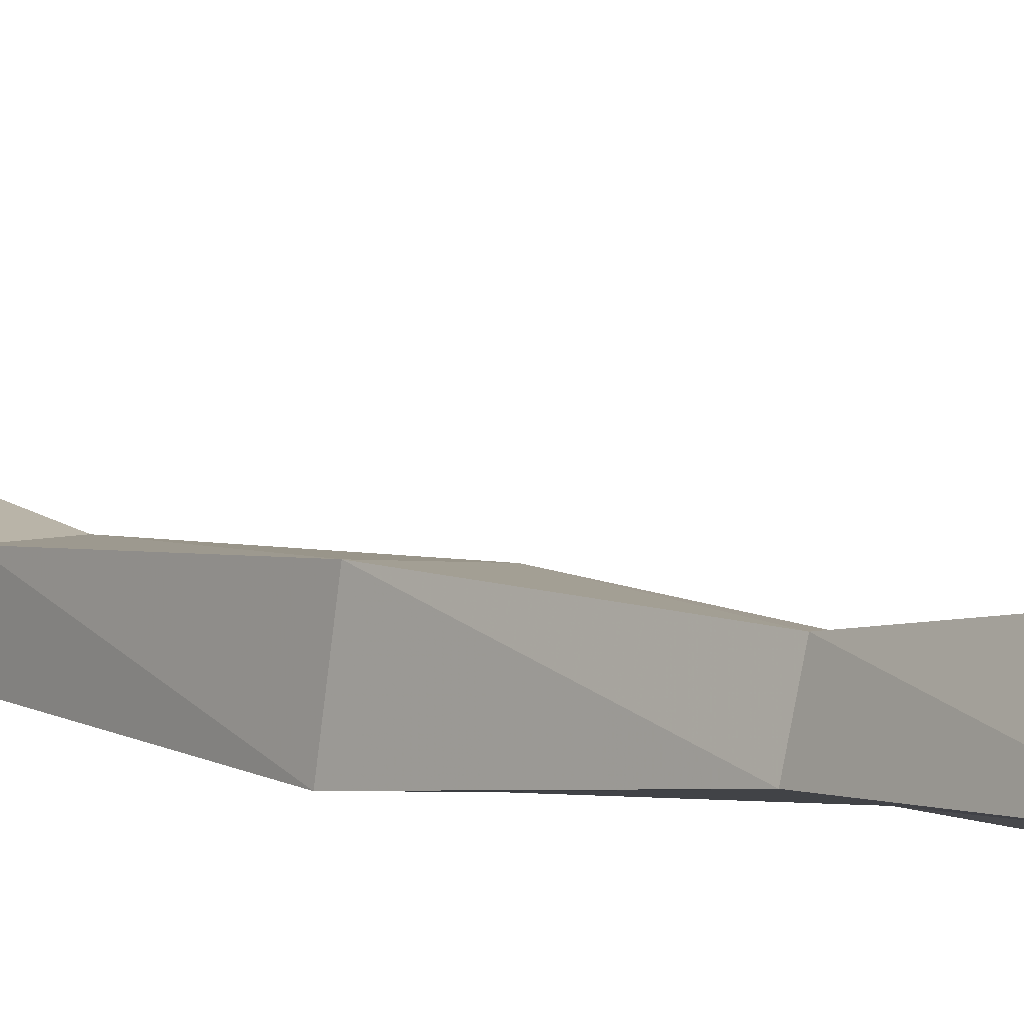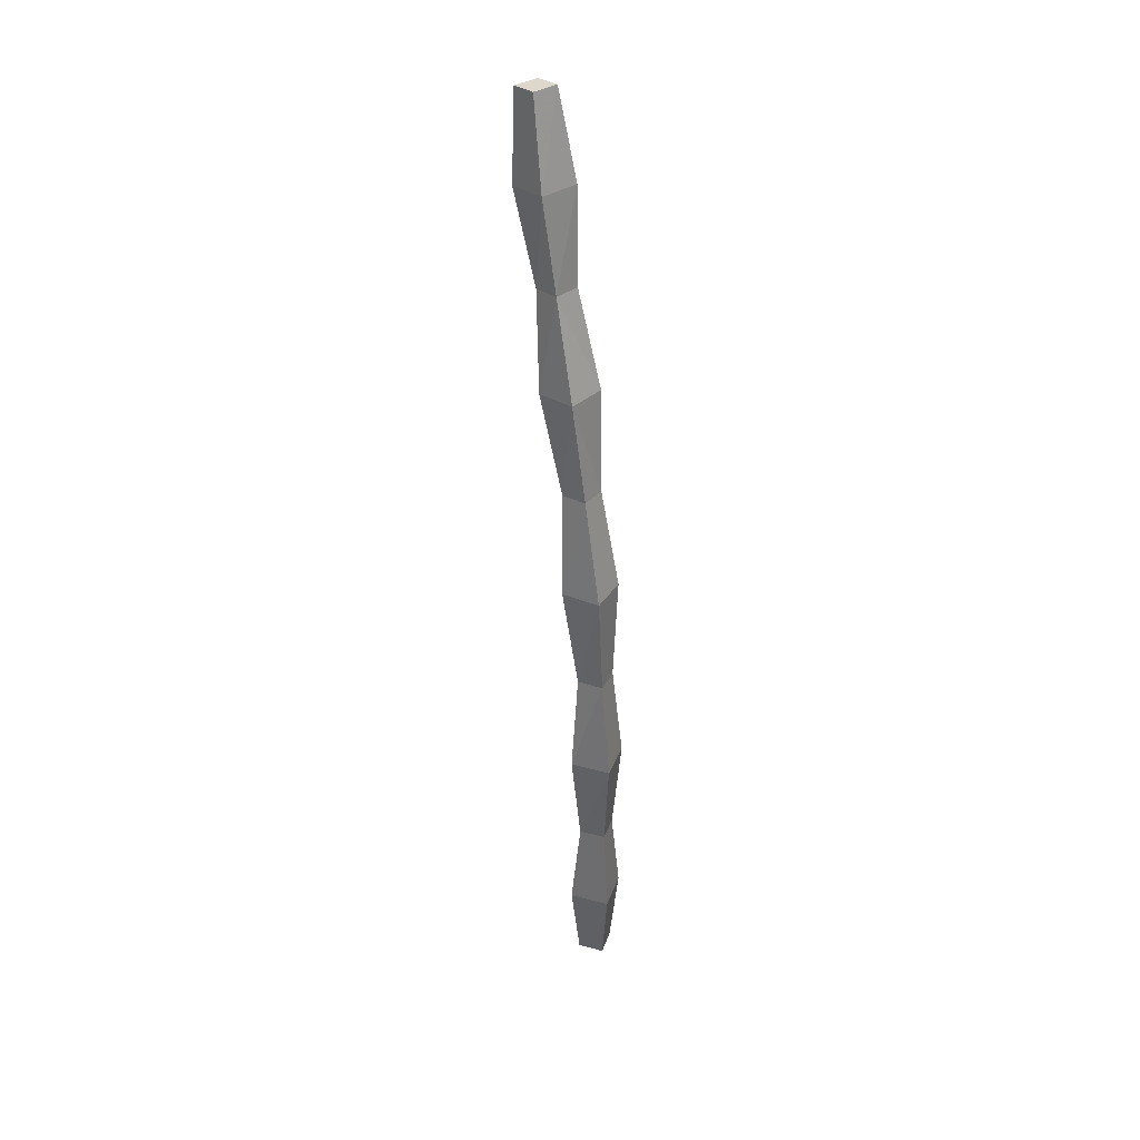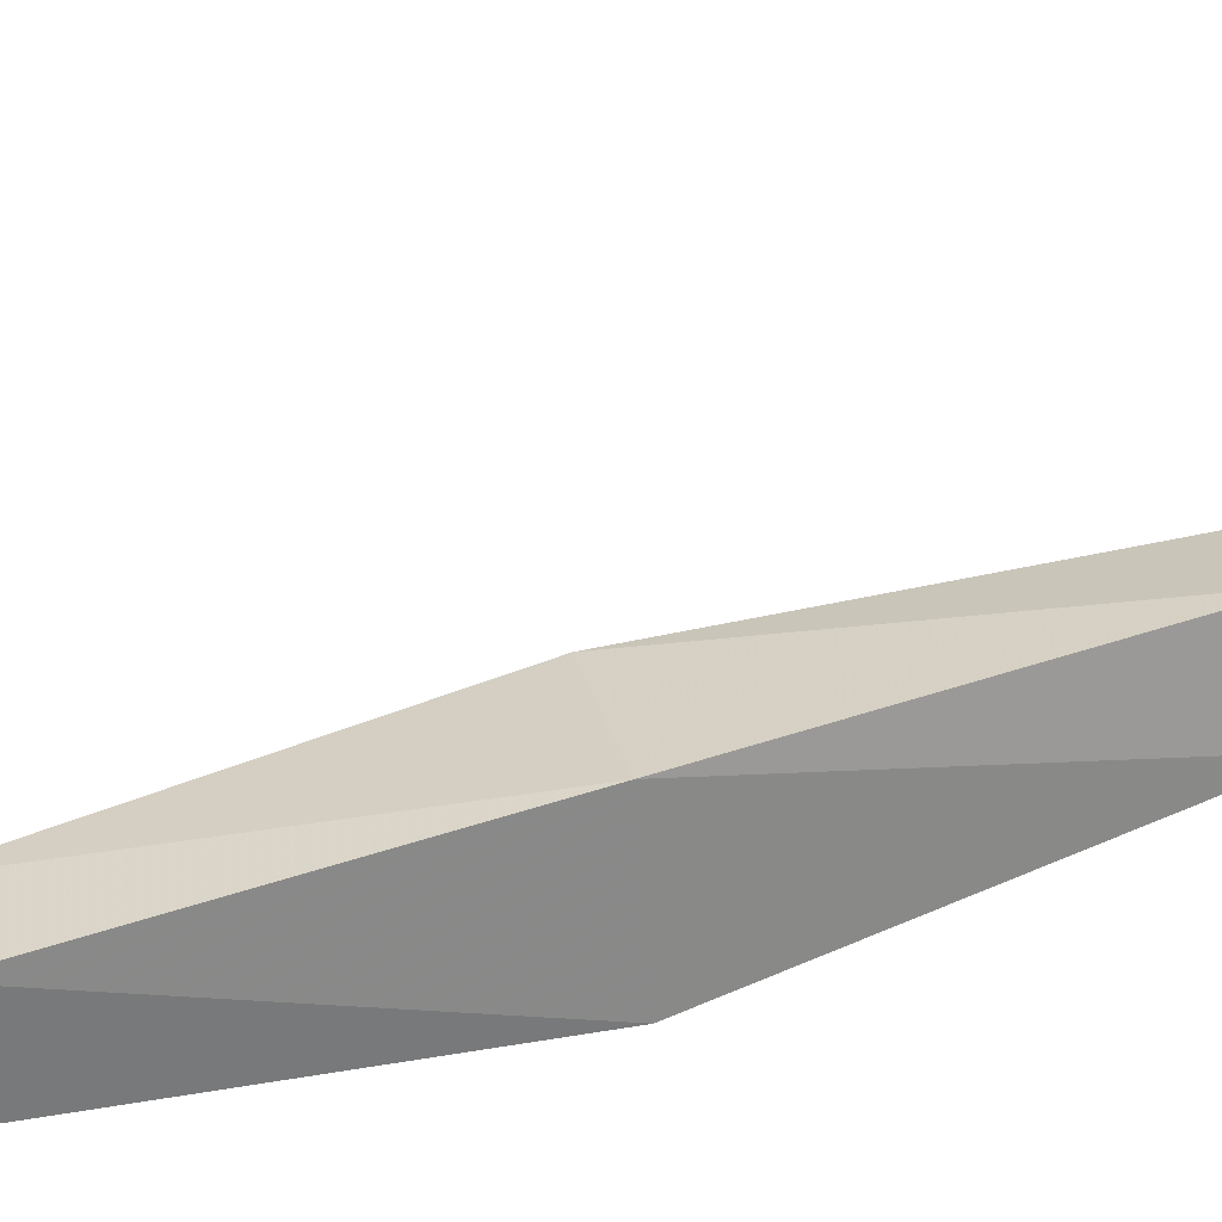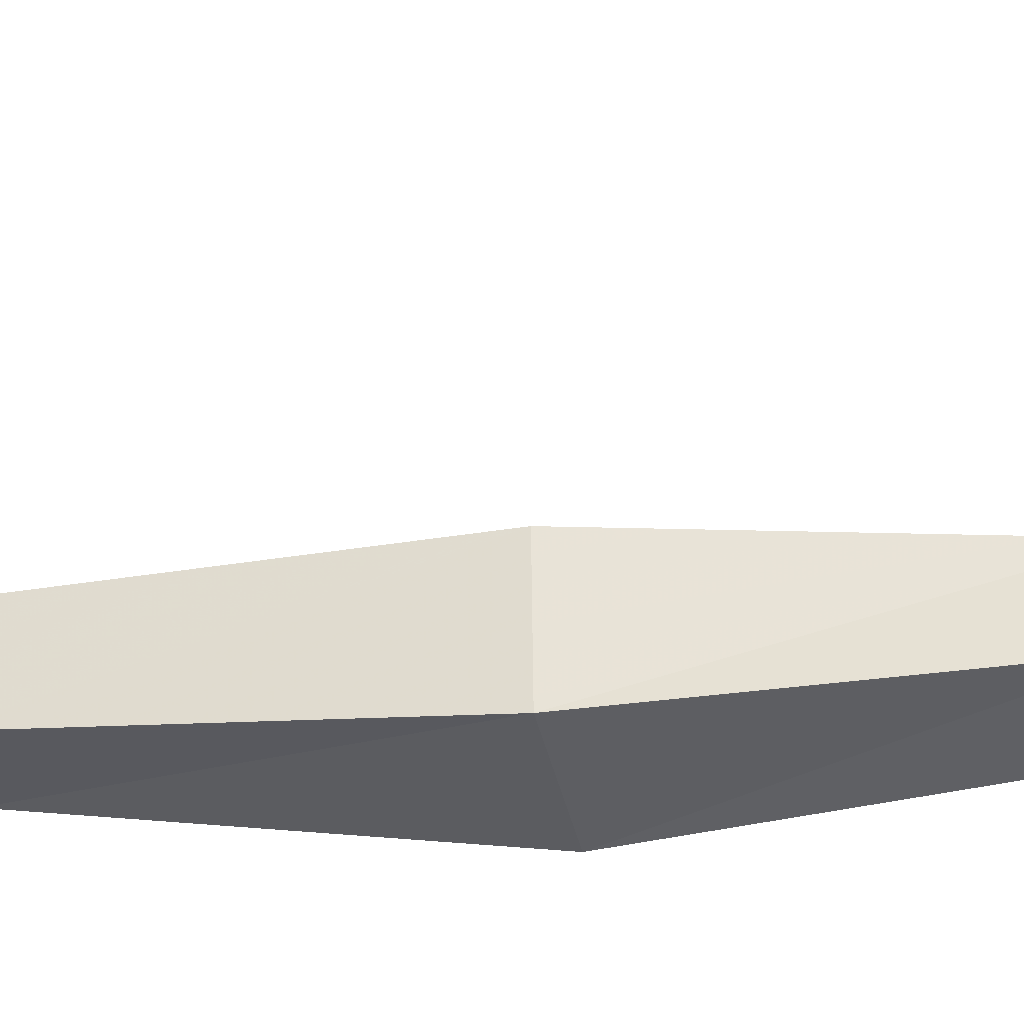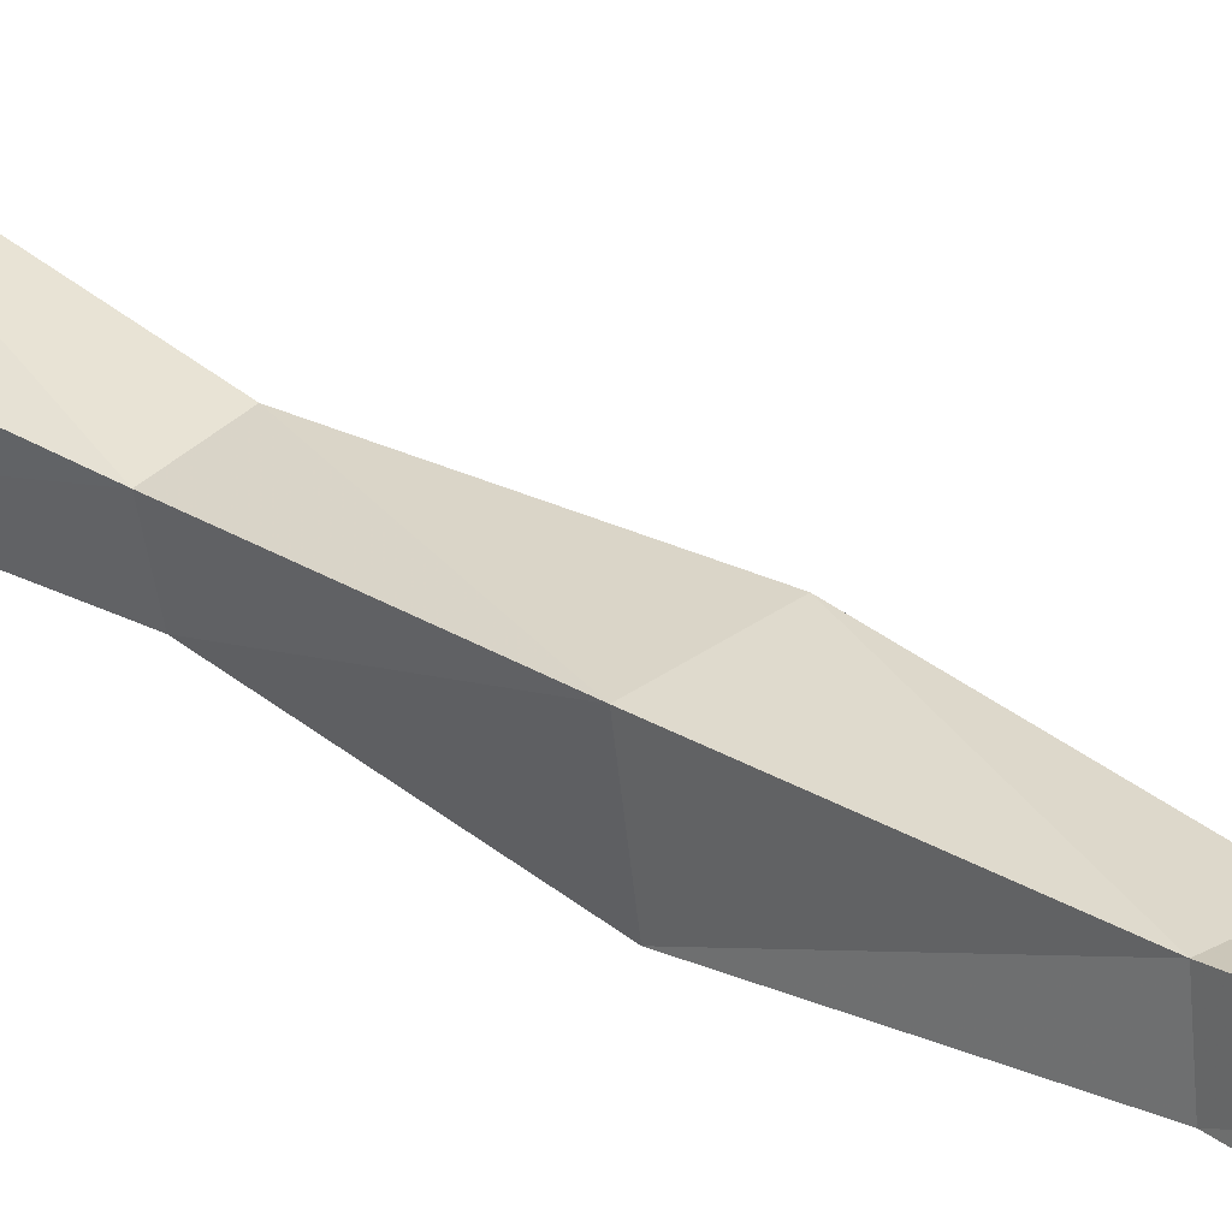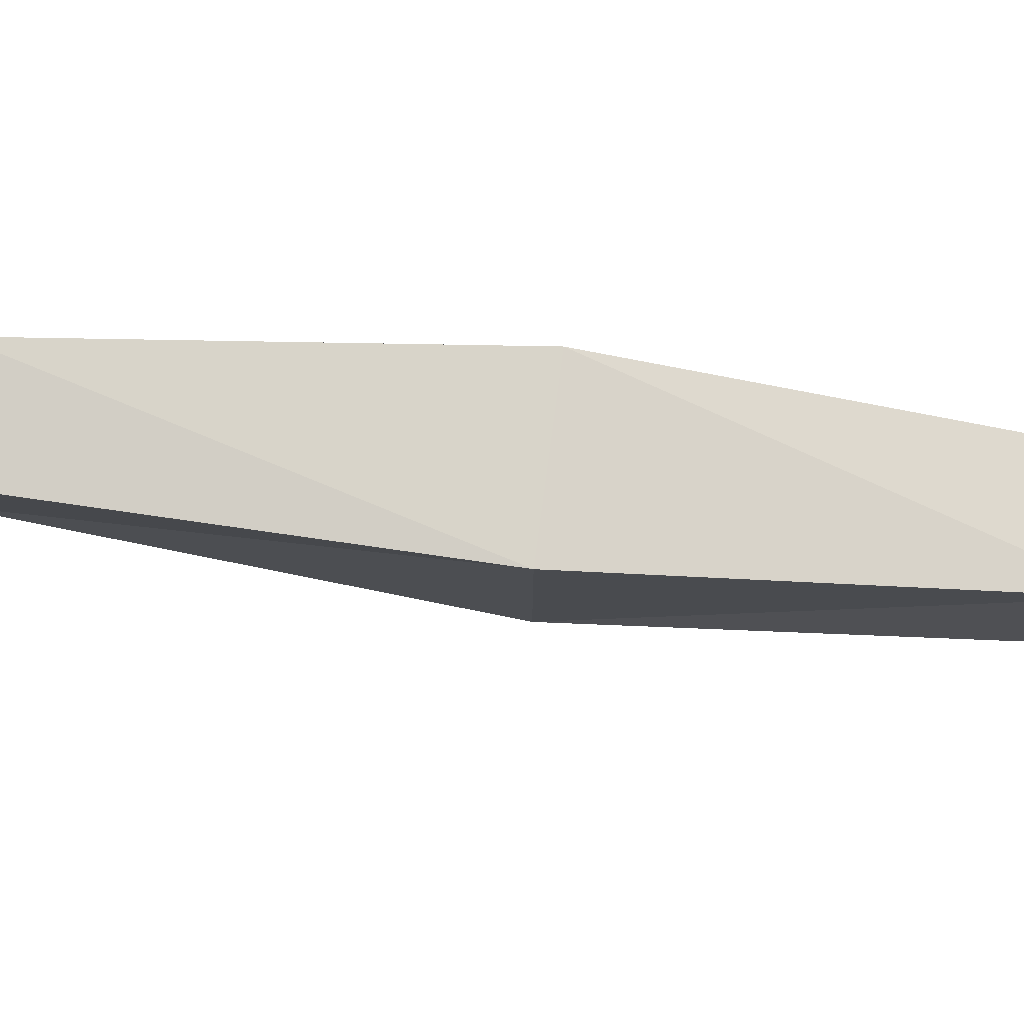
<metadata>
{"format":"obj","ext":"obj","renderer":"f3d","projection":"perspective","resolution":1024,"background":"white","views":[{"elev":14.1,"azim":141.9,"up":"+Z"},{"elev":37.8,"azim":108.7,"up":"+Y"},{"elev":37.9,"azim":78.7,"up":"+Z"},{"elev":-49.0,"azim":-75.9,"up":"+Z"},{"elev":20.3,"azim":-41.0,"up":"+Z"},{"elev":65.7,"azim":-80.6,"up":"+Z"}]}
</metadata>
<code>
v -0.4637 0 0.4637
v -3.146 33.89 3.088
v -0.4637 0 -0.4637
v -2.662 33.99 2.304
v 0.4637 0 0.4637
v -2.358 33.9 3.577
v 0.4637 0 -0.4637
v -1.874 34.01 2.792
v -0.7125 2.993 0.7082
v -0.5021 6.22 0.4638
v -0.8605 9.646 0.7284
v -0.8244 13.22 0.6063
v -1.431 16.84 1.052
v -1.557 20.5 1.243
v -2.334 24.05 1.867
v -2.469 27.53 2.265
v -3.195 30.79 2.827
v -2.479 30.94 1.615
v -2.044 27.62 1.445
v -1.794 24.16 0.5617
v -1.293 20.55 0.3548
v -1.174 16.89 -0.3409
v -0.7416 13.23 -0.3177
v -0.8255 9.652 -0.6875
v -0.5021 6.22 -0.4637
v -0.7125 2.993 -0.7082
v -1.261 30.97 2.337
v -1.222 27.65 1.873
v -0.487 24.2 1.103
v -0.4053 20.58 0.6183
v 0.2177 16.93 -0.08812
v 0.1819 13.25 -0.2369
v 0.5903 9.671 -0.6544
v 0.4254 6.225 -0.4637
v 0.7039 2.995 -0.7082
v -1.978 30.82 3.55
v -1.647 27.56 2.693
v -1.027 24.09 2.408
v -0.6693 20.53 1.506
v -0.03905 16.88 1.304
v 0.09916 13.24 0.6867
v 0.5553 9.666 0.7613
v 0.4253 6.225 0.4638
v 0.7039 2.995 0.7082
f 17 4 18
f 4 27 18
f 8 36 27
f 6 17 36
f 7 1 3
f 8 2 6
f 44 1 5
f 43 9 44
f 42 10 43
f 41 11 42
f 40 12 41
f 39 13 40
f 38 14 39
f 37 15 38
f 36 16 37
f 35 5 7
f 34 44 35
f 33 43 34
f 32 42 33
f 31 41 32
f 30 40 31
f 29 39 30
f 28 38 29
f 27 37 28
f 3 35 7
f 26 34 35
f 25 33 34
f 24 32 33
f 23 31 32
f 22 30 31
f 21 29 30
f 20 28 29
f 18 28 19
f 9 3 1
f 9 25 26
f 10 24 25
f 11 23 24
f 12 22 23
f 13 21 22
f 14 20 21
f 15 19 20
f 16 18 19
f 17 2 4
f 4 8 27
f 8 6 36
f 6 2 17
f 7 5 1
f 8 4 2
f 44 9 1
f 43 10 9
f 42 11 10
f 41 12 11
f 40 13 12
f 39 14 13
f 38 15 14
f 37 16 15
f 36 17 16
f 35 44 5
f 34 43 44
f 33 42 43
f 32 41 42
f 31 40 41
f 30 39 40
f 29 38 39
f 28 37 38
f 27 36 37
f 3 26 35
f 26 25 34
f 25 24 33
f 24 23 32
f 23 22 31
f 22 21 30
f 21 20 29
f 20 19 28
f 18 27 28
f 9 26 3
f 9 10 25
f 10 11 24
f 11 12 23
f 12 13 22
f 13 14 21
f 14 15 20
f 15 16 19
f 16 17 18

</code>
